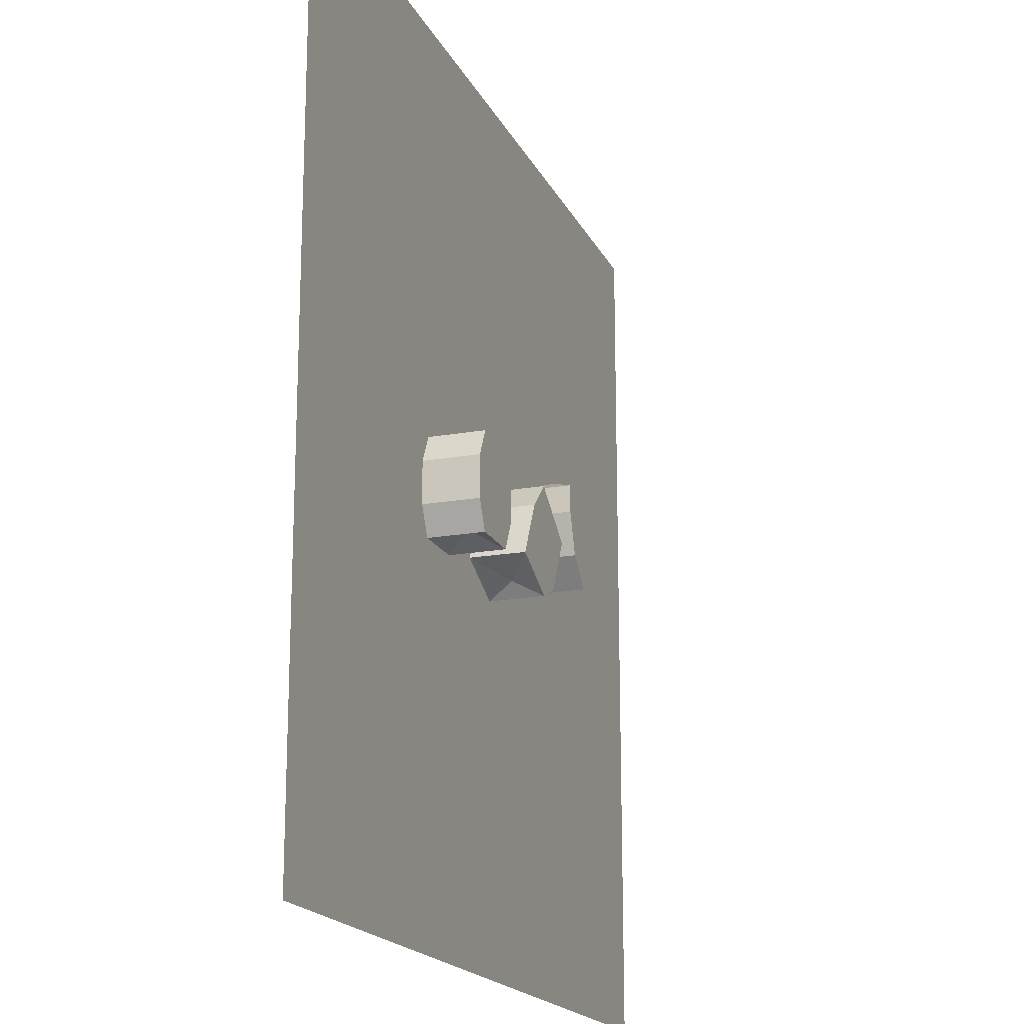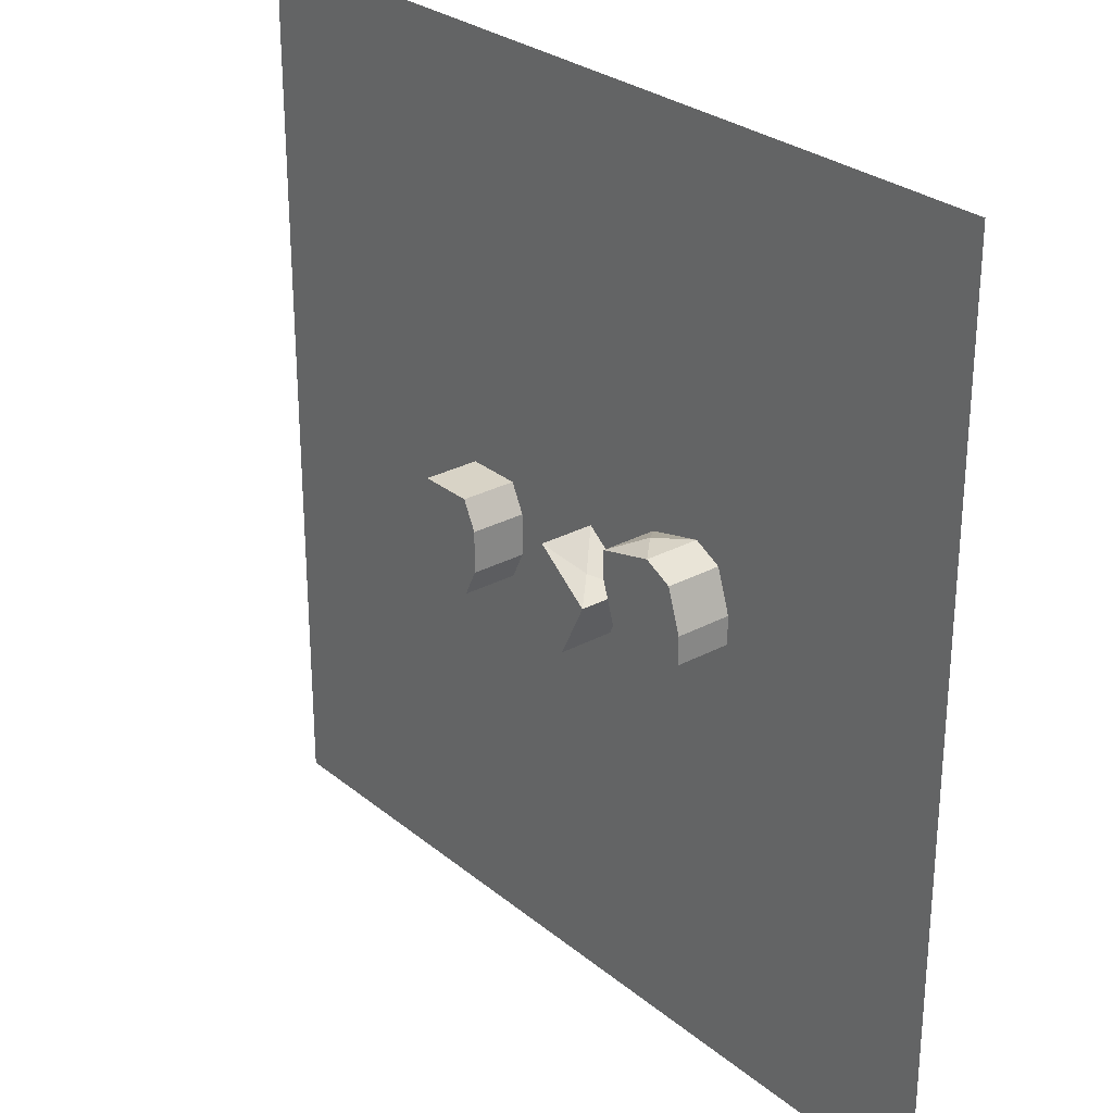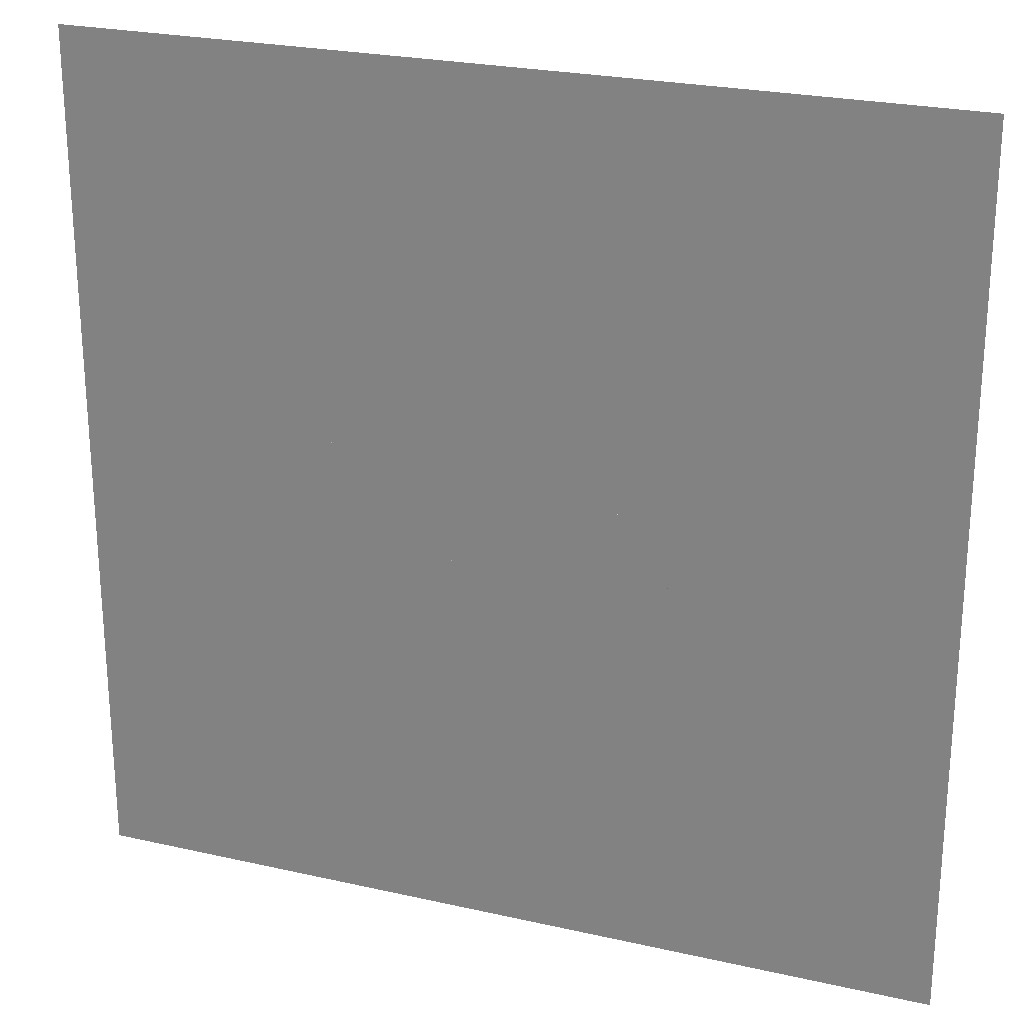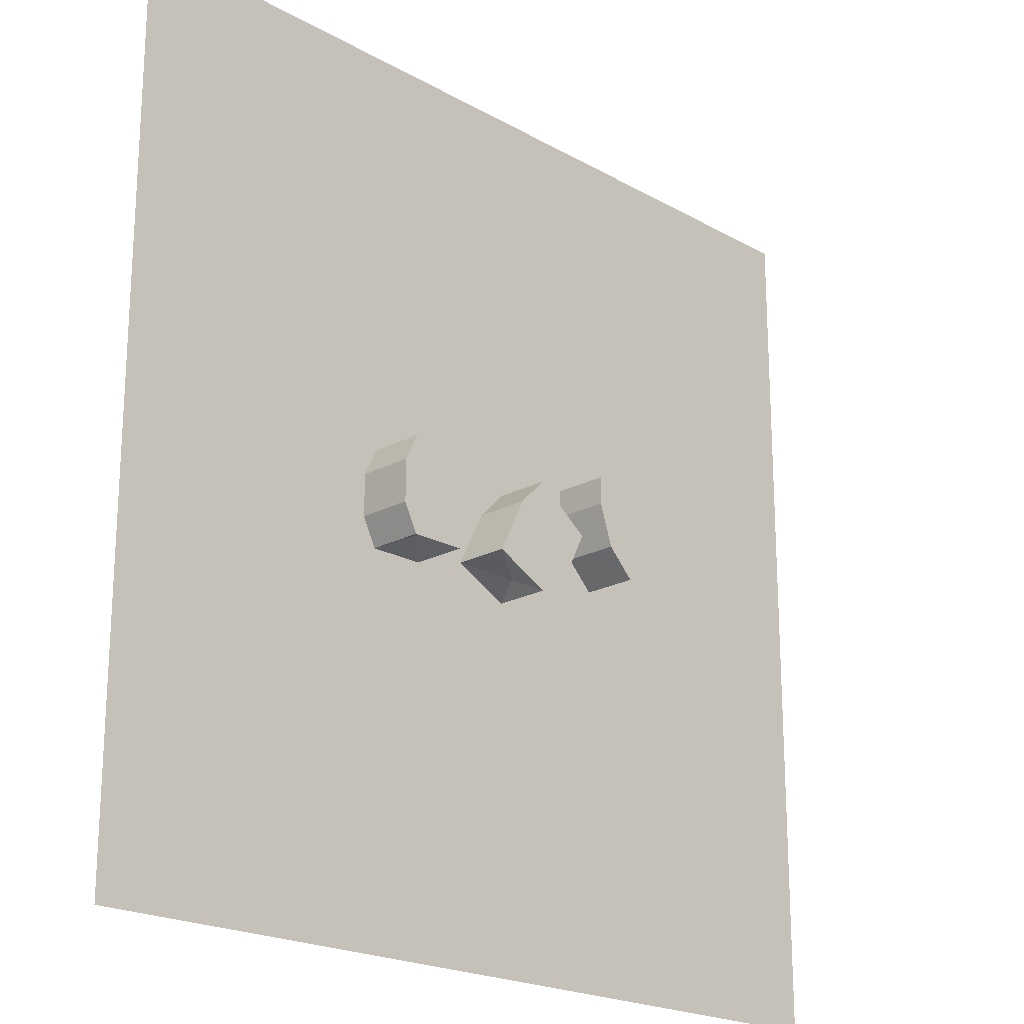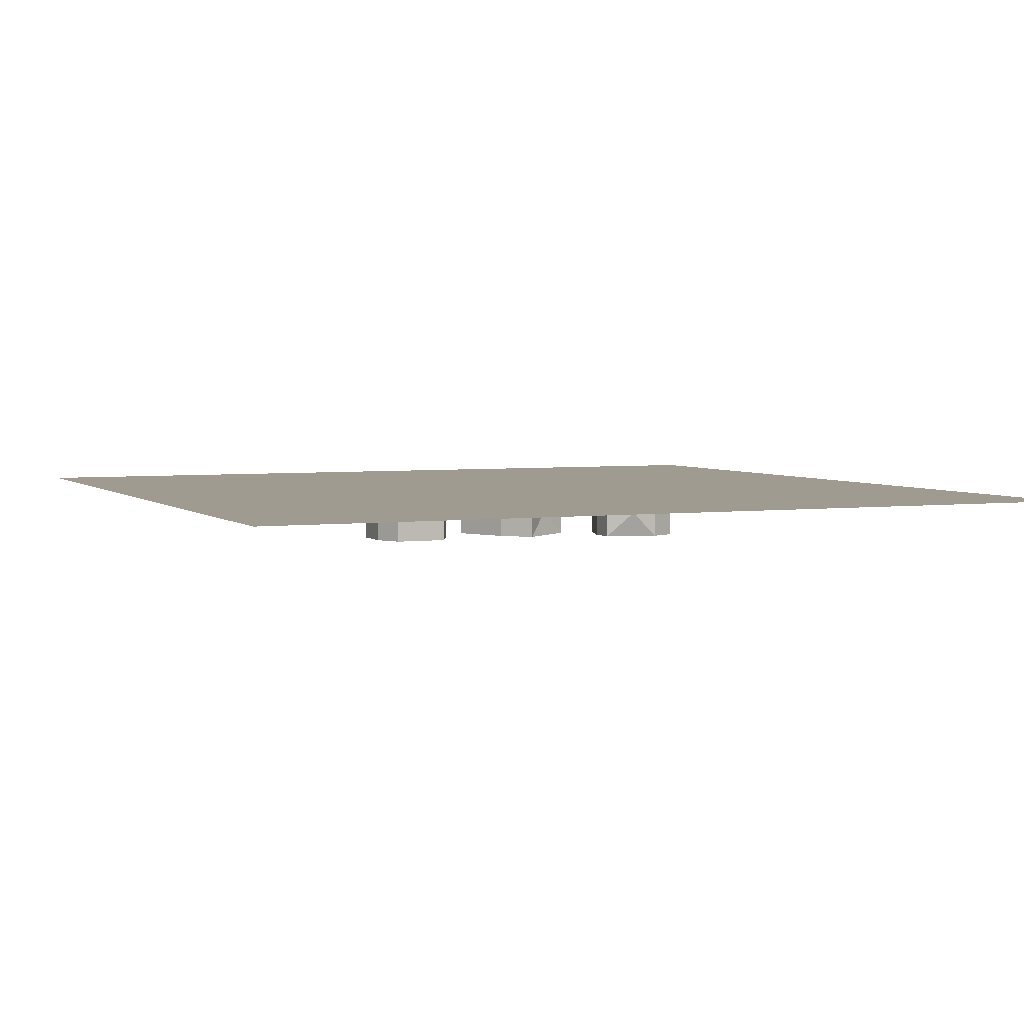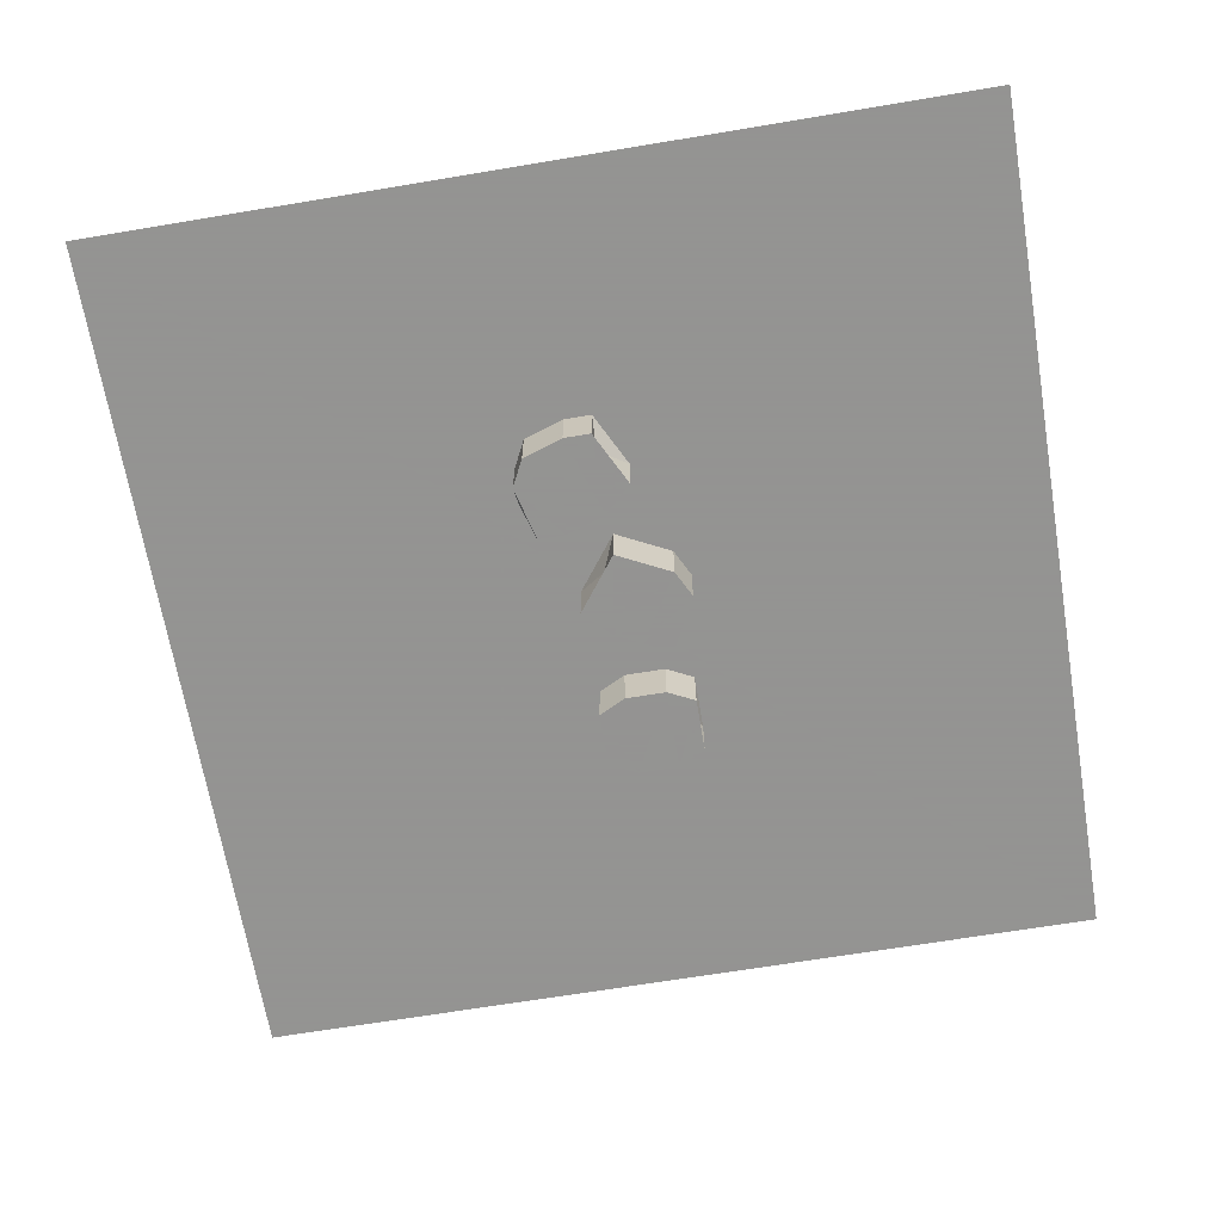
<metadata>
{"format":"obj","ext":"obj","renderer":"f3d","projection":"perspective","resolution":1024,"background":"white","views":[{"elev":-18.3,"azim":-70.7,"up":"+Z"},{"elev":28.0,"azim":50.7,"up":"+Z"},{"elev":24.5,"azim":-159.5,"up":"+Z"},{"elev":-20.6,"azim":-45.6,"up":"+Z"},{"elev":4.0,"azim":-23.4,"up":"+Y"},{"elev":-66.9,"azim":99.5,"up":"+Y"}]}
</metadata>
<code>
v 0.25 0 0.25
v 0.25 0 -0.25
v -0.25 0 -0.25
v -0.25 0 0.25
v -0.05469 -0.03125 0.01562
v -0.08594 -0.03125 0.01562
v -0.09375 -0.03125 0
v -0.04688 -0.03125 0
v -0.05469 0 0.01562
v -0.07031 -0.01562 0.01562
v -0.08594 0 0.01562
v -0.09375 0 0
v -0.09375 -0.03125 -0.02344
v -0.04688 -0.03125 -0.02344
v -0.04688 0 -0.02344
v -0.04688 0 0
v -0.08594 0 -0.03906
v -0.08594 -0.03125 -0.03906
v -0.09375 0 -0.02344
v -0.05469 -0.03125 -0.03906
v -0.05469 0 -0.03906
v -0.07031 -0.01562 -0.03125
v 0.08594 -0.03125 0.03906
v 0.05469 -0.03125 0.03125
v 0.05469 -0.03125 0.01562
v 0.1016 -0.03125 0.03125
v 0.08594 0 0.03906
v 0.07031 -0.01562 0.03906
v 0.05469 0 0.03125
v 0.05469 0 0.01562
v 0.0625 -0.03125 -0.007812
v 0.1094 -0.03125 0.007812
v 0.1094 0 0.007812
v 0.1016 0 0.03125
v 0.07812 0 -0.02344
v 0.07812 -0.03125 -0.02344
v 0.0625 0 -0.007812
v 0.1094 -0.03125 -0.007812
v 0.1094 0 -0.007812
v 0.09375 -0.01562 -0.007812
v 0.03906 -0.03125 -0.007812
v 0.007812 -0.03125 0.01562
v -0.007812 -0.03125 0
v 0.03125 -0.03125 -0.02344
v 0.03906 0 -0.007812
v 0.02344 -0.01562 0
v 0.007812 0 0.01562
v -0.007812 0 0
v -0.01562 -0.03125 -0.01562
v 0.02344 -0.03125 -0.03906
v 0.02344 0 -0.03906
v 0.03125 0 -0.02344
v -0.02344 0 -0.03125
v -0.02344 -0.03125 -0.03125
v -0.01562 0 -0.01562
v 0.007812 -0.03125 -0.04688
v 0.007812 0 -0.04688
v 0 -0.01562 -0.03906
f 1 2 3
f 1 3 4
f 5 6 7
f 5 7 8
f 5 8 9
f 5 9 10
f 5 10 6
f 6 10 11
f 6 11 7
f 7 11 12
f 7 12 13
f 7 13 14
f 7 14 8
f 8 14 15
f 8 15 16
f 8 16 9
f 17 18 13
f 17 13 19
f 19 13 12
f 13 18 20
f 13 20 14
f 14 20 21
f 14 21 15
f 18 17 22
f 18 22 20
f 20 22 21
f 21 22 17
f 9 11 10
f 23 24 25
f 23 25 26
f 23 26 27
f 23 27 28
f 23 28 24
f 24 28 29
f 24 29 25
f 25 29 30
f 25 30 31
f 25 31 32
f 25 32 26
f 26 32 33
f 26 33 34
f 26 34 27
f 35 36 31
f 35 31 37
f 37 31 30
f 31 36 38
f 31 38 32
f 32 38 39
f 32 39 33
f 36 35 40
f 36 40 38
f 38 40 39
f 39 40 35
f 27 29 28
f 41 42 43
f 41 43 44
f 41 44 45
f 41 45 46
f 41 46 42
f 42 46 47
f 42 47 43
f 43 47 48
f 43 48 49
f 43 49 50
f 43 50 44
f 44 50 51
f 44 51 52
f 44 52 45
f 53 54 49
f 53 49 55
f 55 49 48
f 49 54 56
f 49 56 50
f 50 56 57
f 50 57 51
f 54 53 58
f 54 58 56
f 56 58 57
f 57 58 53
f 45 47 46

</code>
